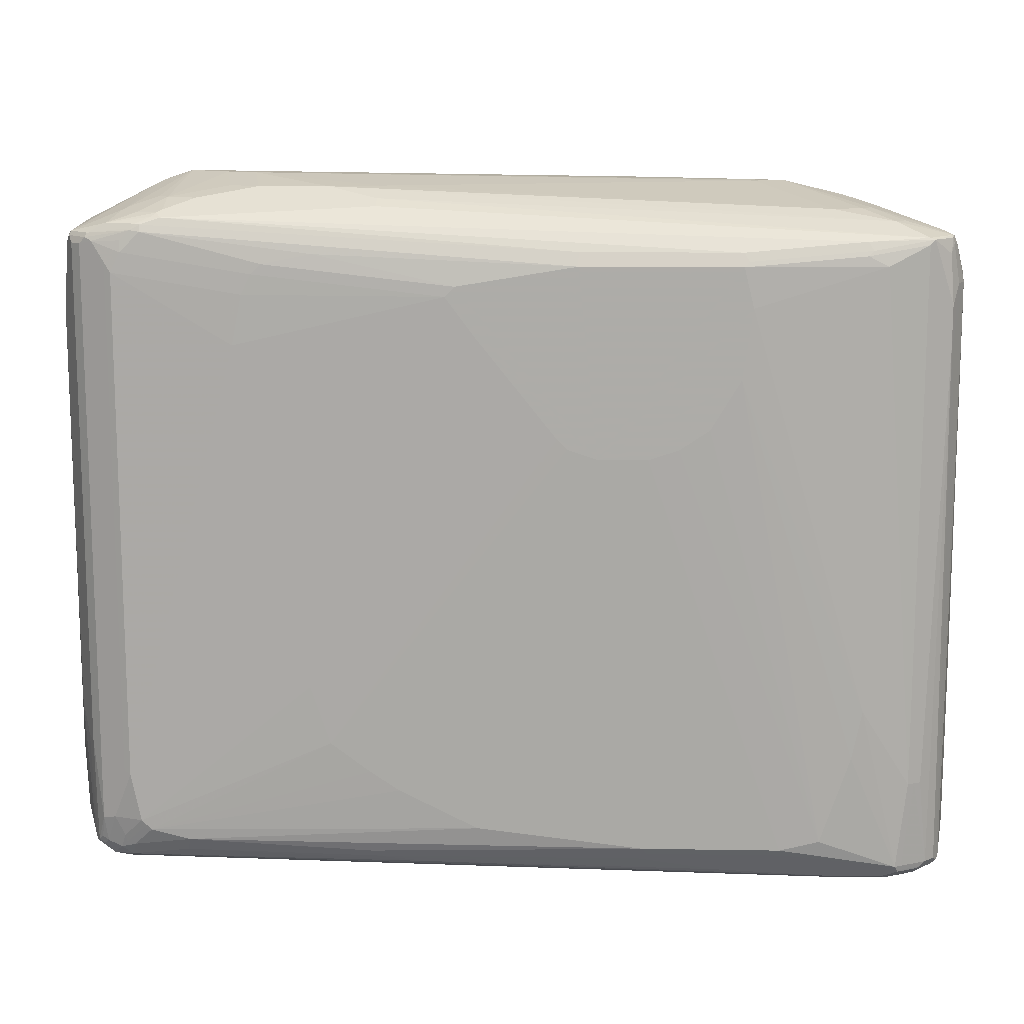
<metadata>
{"format":"obj","ext":"obj","renderer":"f3d","projection":"perspective","resolution":1024,"background":"white","views":[{"elev":12.9,"azim":2.1,"up":"+Y"}]}
</metadata>
<code>
v 0.3747 -0.6134 0.1192
v 0.46 -0.6134 -0.1022
v 0.426 -0.6134 0.1704
v -0.6814 -0.5963 0.1874
v -0.6985 -0.5963 0.1704
v -0.7155 -0.5963 0.1192
v -0.7325 -0.5963 -0.05108
v -0.7325 -0.5963 -0.2215
v 0.5452 -0.6134 -0.1533
v 0.477 -0.6134 0.1874
v -0.6701 -0.5849 0.2101
v -0.7071 -0.5878 0.1959
v 0.5622 -0.6134 0.2045
v 0.5565 -0.602 0.2271
v -0.7212 -0.5849 0.176
v -0.7382 -0.5849 0.1249
v -0.7552 -0.5849 -0.04542
v -0.7552 -0.5849 -0.1988
v -0.7439 -0.5906 -0.2271
v -0.7411 -0.5878 -0.2342
v -0.7325 -0.5906 -0.2329
v -0.6985 -0.5849 -0.2442
v -0.5281 -0.5963 -0.2215
v 0.7155 -0.6134 -0.1874
v 0.5963 -0.6134 -0.1704
v -0.5679 -0.5679 0.2271
v -0.6644 -0.5622 0.2215
v -0.69 -0.5708 0.2129
v -0.1419 -0.5849 0.2271
v -0.7241 -0.5708 0.1959
v -0.7411 -0.5708 0.1789
v 0.6644 -0.6134 0.2045
v 0.6587 -0.602 0.2271
v 0.3577 -0.5793 0.2385
v 0.3633 -0.5906 0.2329
v -0.7439 -0.5735 0.1476
v -0.7723 -0.5679 -0.01131
v -0.7723 -0.5679 -0.06244
v -0.7779 -0.5566 -0.07381
v -0.7609 -0.5735 -0.2101
v -0.7539 -0.5793 -0.2194
v -0.7552 -0.5622 -0.2271
v -0.7382 -0.5281 -0.2442
v -0.7241 -0.5367 -0.2513
v -0.7071 -0.5708 -0.2513
v -0.7155 -0.5793 -0.2449
v -0.6133 -0.5849 -0.2442
v 0.7155 -0.602 -0.2101
v 0.7325 -0.6134 -0.1874
v -0.5622 -0.5452 0.2385
v -0.2328 -0.5735 0.2329
v -0.2384 -0.5622 0.2385
v -0.6303 -0.5281 0.2385
v -0.6787 -0.5594 0.2187
v -0.7071 -0.5367 0.2129
v -0.7155 -0.5622 0.2045
v -0.6814 -0.5452 0.2215
v -0.7268 -0.5566 0.1988
v -0.7354 -0.565 0.1902
v -0.7382 -0.3804 0.1931
v -0.7496 -0.3748 0.1704
v -0.7468 -0.5594 0.1675
v -0.7666 -0.5281 0.1192
v -0.7496 -0.5622 0.1533
v 0.6701 -0.6076 0.2158
v 0.6985 -0.6134 0.1874
v 0.7041 -0.6076 0.1988
v 0.6871 -0.5906 0.2329
v 0.6814 -0.5793 0.2385
v 0.2441 -0.5566 0.2499
v 0.2328 -0.5679 0.2442
v -0.7838 -0.5452 -0.01703
v -0.7838 -0.5452 -0.06815
v -0.7666 -0.5622 -0.2045
v -0.7581 -0.5708 -0.2172
v -0.7552 -0.5452 -0.2271
v -0.7624 -0.5367 -0.2129
v -0.7268 -0.1873 -0.2499
v -0.7268 -0.5281 -0.2499
v -0.7155 -0.1873 -0.2555
v -0.7155 -0.5281 -0.2555
v -0.6985 -0.5622 -0.2555
v -0.6219 -0.5708 -0.2513
v -0.6133 -0.5622 -0.2555
v 0.3577 -0.5622 -0.2385
v 0.3577 -0.5735 -0.2329
v 0.3406 -0.5849 -0.2271
v 0.7155 -0.5793 -0.2215
v 0.7241 -0.592 -0.2129
v 0.7325 -0.5942 -0.2087
v 0.7411 -0.6091 -0.1959
v 0.7325 -0.6134 -0.1363
v 0.7552 -0.602 -0.1704
v 0.2384 -0.5452 0.2555
v -0.0511 -0.5111 0.2555
v -0.6474 -0.5111 0.2385
v -0.6446 -0.5252 0.2357
v -0.1874 -0.443 0.2555
v -0.2384 -0.4089 0.2555
v -0.3066 -0.3577 0.2555
v -0.6985 -0.5111 0.2215
v -0.7212 -0.5167 0.2101
v -0.7382 0.5054 0.1931
v -0.7666 -0.3236 0.1363
v -0.7838 -0.4259 0.06815
v -0.7838 -0.5111 0.03405
v -0.7838 -0.5281 0.01703
v 0.6857 -0.6049 0.2129
v 0.7155 -0.6134 0.1704
v 0.7176 -0.6091 0.1874
v 0.7198 -0.6049 0.1959
v 0.7212 -0.5906 0.2158
v 0.7284 -0.5878 0.2129
v 0.6943 -0.5878 0.23
v 0.6133 -0.2896 0.2555
v 0.5963 -0.3748 0.2555
v 0.5452 -0.5281 0.2555
v 0.477 -0.5452 0.2555
v 0.4827 -0.5566 0.2499
v 0.6928 -0.5793 0.2329
v 0.6985 -0.4259 0.2385
v -0.7838 -0.5111 -0.1363
v -0.7795 -0.5196 -0.1618
v -0.7666 -0.5452 -0.2045
v -0.7382 0.1873 -0.2271
v -0.7212 0.443 -0.2442
v -0.7454 0.1959 -0.2129
v -0.7071 0.5026 -0.2513
v -0.6985 0.443 -0.2555
v -0.6644 -0.1873 -0.2726
v -0.6644 -0.2896 -0.2726
v -0.6474 -0.3748 -0.2726
v -0.6303 -0.4089 -0.2726
v -0.5963 -0.4259 -0.2726
v -0.5452 -0.443 -0.2726
v -0.5281 -0.443 -0.2726
v -0.2044 -0.5452 -0.2555
v 0.477 -0.5111 -0.2555
v 0.6814 -0.5452 -0.2385
v 0.6985 -0.5473 -0.2342
v 0.6985 -0.5281 -0.2385
v 0.7098 -0.5338 -0.2329
v 0.7268 -0.5849 -0.2158
v 0.7439 -0.602 -0.1988
v 0.7539 -0.5942 -0.1874
v 0.7552 -0.602 -0.1363
v 0.7496 -0.5963 0.1704
v 0.7581 -0.592 -0.1789
v 0.7838 -0.5622 -0.1363
v 0.7723 -0.5849 -0.1363
v 0.1533 0.1533 0.2726
v 0.1022 0.1703 0.2726
v -0.6644 -0.4259 0.2385
v -0.3406 -0.2555 0.2555
v -0.46 0.3407 0.2555
v 0.08516 0.1873 0.2726
v -0.0511 0.3577 0.2726
v -0.1022 0.4259 0.2726
v -0.6758 -0.4202 0.2329
v -0.7212 0.5054 0.2101
v -0.7439 0.5167 0.1817
v -0.7666 0.3918 0.1363
v -0.7838 -0.3236 0.06815
v 0.7517 -0.592 0.1874
v 0.7347 -0.592 0.2045
v 0.7382 -0.5793 0.2101
v 0.6303 0.477 0.2555
v 0.4089 0.4089 0.2726
v 0.3919 0.2896 0.2726
v 0.3406 0.2044 0.2726
v 0.2895 0.1703 0.2726
v 0.2384 0.1533 0.2726
v 0.7098 -0.4259 0.2329
v 0.7071 -0.1448 0.2342
v 0.6985 0.5111 0.2385
v -0.7838 -0.494 -0.1363
v -0.7666 0.3577 -0.1533
v -0.7496 0.494 -0.1874
v -0.7496 0.1873 -0.2045
v -0.7284 0.5026 -0.23
v -0.7268 0.494 -0.2329
v -0.7155 0.494 -0.2449
v -0.7454 0.5026 -0.1959
v -0.7114 0.5026 -0.2471
v -0.7176 0.5069 -0.2385
v -0.7006 0.5409 -0.2215
v -0.6871 0.5395 -0.2329
v -0.6687 0.5367 -0.2471
v -0.6665 0.5281 -0.2513
v -0.6474 0.5281 -0.2555
v -0.6133 0.4599 -0.2726
v -0.3406 -0.4259 -0.2726
v 0.6303 -0.477 -0.2555
v 0.7155 -0.2726 -0.2385
v 0.6644 -0.3407 -0.2555
v 0.6814 -0.2385 -0.2555
v 0.7268 -0.2782 -0.2329
v 0.7212 -0.5225 -0.2271
v 0.7382 -0.5735 -0.2101
v 0.7552 -0.5735 -0.1931
v 0.7609 -0.5849 -0.1817
v 0.7723 -0.5849 0.03405
v 0.7609 -0.5906 0.1704
v 0.7666 0.4599 -0.1704
v 0.7838 0.3577 -0.06815
v 0.7838 -0.5622 0.03405
v 0.7795 -0.5708 0.04259
v 0.7382 -0.01129 -0.2271
v 0.7382 0.4657 -0.2271
v 0.7496 0.4599 -0.2045
v 0.7552 0.4657 -0.1931
v -0.6644 0.4599 0.2385
v -0.443 0.4259 0.2555
v -0.08516 0.443 0.2726
v -0.426 0.4599 0.2555
v -0.6758 0.4657 0.2329
v -0.6985 0.5111 0.2215
v -0.7098 0.5167 0.2158
v -0.7411 0.5239 0.1789
v -0.7496 0.5111 0.1704
v -0.7666 0.4259 0.1192
v -0.7838 0.3236 0.05108
v 0.7552 -0.5793 0.1931
v 0.7624 -0.5878 0.1789
v 0.7439 0.3407 0.2158
v 0.7212 -0.4259 0.2271
v 0.5963 0.494 0.2555
v 0.3919 0.477 0.2726
v 0.7411 0.4174 0.2172
v 0.7071 0.5196 0.2342
v -0.7838 0.3407 -0.03405
v -0.7666 0.443 -0.1363
v -0.7666 0.477 -0.1192
v -0.7666 0.494 -0.1022
v -0.7114 0.5367 -0.2129
v -0.7382 0.5167 -0.1874
v -0.7219 0.5281 -0.2045
v -0.7624 0.5026 -0.1107
v -0.7624 0.5196 -0.07664
v -0.7041 0.5508 -0.1874
v -0.6857 0.5537 -0.2129
v -0.653 0.5395 -0.2499
v -0.2725 0.5281 -0.2555
v -0.4089 0.477 -0.2726
v 0.1192 -0.3067 -0.2726
v 0.5963 0.1363 -0.2726
v 0.6133 0.1533 -0.2726
v 0.6303 0.1873 -0.2726
v 0.6985 0.03398 -0.2555
v 0.7098 0.02834 -0.2499
v 0.7212 0.03975 -0.2442
v 0.7666 0.4599 0.1533
v 0.7838 0.3918 -0.03405
v 0.7525 0.4799 -0.1902
v 0.7552 0.4827 -0.176
v 0.7496 0.5111 0.1704
v 0.7838 -0.5452 0.08518
v 0.7666 -0.5793 0.1704
v 0.7411 0.4855 -0.2129
v 0.7212 0.4827 -0.2442
v 0.7354 0.4799 -0.2243
v -0.6474 0.494 0.2385
v -0.3236 0.494 0.2555
v -0.4089 0.477 0.2555
v 0.1192 0.477 0.2726
v -0.6474 0.5132 0.2342
v -0.6303 0.5303 0.2342
v -0.7071 0.5239 0.2129
v -0.7581 0.5239 -0.02551
v -0.7439 0.5225 0.1704
v -0.673 0.5409 0.2129
v -0.656 0.5579 0.1618
v -0.6219 0.592 0.008486
v -0.656 0.575 0.008486
v -0.7609 0.5225 -0.03405
v -0.7666 0.5111 -0.05108
v -0.7666 0.477 0.05108
v -0.7666 0.443 0.1022
v -0.7838 0.3577 0.01703
v 0.7454 0.3322 0.2129
v 0.7624 0.1448 0.1789
v 0.7439 0.4089 0.2158
v 0.6049 0.5026 0.2513
v 0.4003 0.4855 0.2683
v 0.3919 0.4998 0.2612
v 0.7382 0.494 0.2101
v 0.6985 0.5225 0.2329
v 0.5963 0.5167 0.2442
v 0.7411 0.5196 0.2002
v 0.7411 0.5239 0.1959
v -0.7838 0.3577 -0.01703
v -0.7666 0.5111 -0.06815
v -0.7609 0.5225 -0.06815
v -0.6928 0.5566 -0.1874
v -0.6836 0.5579 -0.2045
v -0.6701 0.5566 -0.2158
v -0.5679 0.5566 -0.2329
v -0.5565 0.5508 -0.2442
v -0.2782 0.5395 -0.2499
v -0.01703 0.477 -0.2726
v 0.6814 0.5111 -0.2555
v 0.6303 0.2214 -0.2726
v 0.6985 0.477 -0.2555
v 0.7098 0.4713 -0.2499
v 0.7496 0.5111 0.1874
v 0.7666 0.443 0.1704
v 0.7838 0.3748 0.06815
v 0.7838 0.3918 0.03405
v 0.7411 0.5026 -0.1959
v 0.7439 0.5054 -0.1647
v 0.7439 0.5225 0.176
v 0.7838 -0.3236 0.08518
v 0.7241 0.5026 -0.23
v 0.7071 0.5026 -0.2471
v -0.6133 0.5281 0.2385
v 0.1192 0.4998 0.2612
v -0.6133 0.5395 0.2329
v -0.6219 0.5409 0.23
v -0.6389 0.5325 0.23
v -0.6133 0.5963 0
v -0.6133 0.5963 -0.06815
v -0.5963 0.5515 0.2215
v -0.5878 0.5579 0.2129
v -0.6219 0.5579 0.1959
v -0.6644 0.5452 0.2045
v -0.6474 0.5622 0.1533
v 0.7552 0.443 0.1931
v -0.5792 0.5508 0.2271
v 0.7439 0.5111 0.1988
v 0.6474 0.5452 0.1874
v -0.2214 0.5793 0.1704
v -0.2214 0.5679 0.1931
v 0.7439 0.5225 0.1931
v 0.7325 0.5281 0.1704
v 0.6133 0.5622 0.1192
v 0.6644 0.5452 0.1704
v -0.6814 0.5622 -0.1874
v -0.6644 0.5622 -0.2045
v -0.5792 0.5793 -0.1874
v -0.5849 0.5735 -0.1988
v -0.4316 0.5566 -0.2329
v -0.4203 0.5508 -0.2442
v 0.5849 0.5338 -0.2442
v 0.6758 0.5225 -0.2499
v 0.5281 0.4599 -0.2726
v 0.69 0.5196 -0.2471
v 0.5622 0.443 -0.2726
v 0.7325 0.5111 -0.1704
v 0.7014 0.514 -0.2413
v 0.6928 0.5225 -0.2329
v 0.6814 0.5281 -0.2385
v -0.5622 0.6134 0
v -0.6303 0.5793 -0.1533
v -0.5792 0.5963 -0.1192
v -0.5792 0.5566 0.2158
v -0.5792 0.5622 0.2045
v -0.6133 0.5622 0.1874
v -0.5792 0.5793 0.1533
v -0.5963 0.5793 0.1363
v 0.5963 0.5622 0.1363
v 0.5452 0.5622 0.1533
v -0.3066 0.5963 0.1363
v 0.5792 0.5735 -0.005657
v 0.6303 0.5579 0.002081
v 0.477 0.5963 -0.03405
v -0.6133 0.5793 -0.1704
v -0.2895 0.5793 -0.1874
v -0.2839 0.5679 -0.2101
v 0.4827 0.5508 -0.2271
v 0.477 0.5622 -0.2045
v 0.5622 0.5622 -0.1874
v 0.6303 0.5452 -0.2045
v 0.6446 0.5423 -0.2016
v -0.4941 0.6134 0.03405
v -0.5452 0.6134 0
v -0.08516 0.5963 -0.1192
v -0.5281 0.5793 0.1704
v -0.426 0.5963 0.1363
v -0.477 0.5963 0.1192
v 0.426 0.5963 -0.01703
v -0.2214 0.5963 0.1192
v -0.443 0.6134 0.05108
v 0.5878 0.5708 -0.008486
v 0.443 0.5793 -0.1533
v 0.426 0.5963 -0.05108
v -0.4941 0.6134 0.01703
v -0.46 0.6134 0.03405
v 0.2384 0.5963 -0.1022
f 1 2 9
f 219 273 274
f 219 274 269
f 220 270 275
f 220 275 276
f 220 276 277
f 220 277 278
f 220 278 221
f 221 278 279
f 221 279 222
f 219 272 273
f 223 280 225
f 224 258 306
f 224 306 281
f 224 281 280
f 225 280 282
f 225 282 229
f 225 229 226
f 227 283 228
f 228 284 285
f 228 285 316
f 223 224 280
f 228 316 265
f 219 271 272
f 219 270 220
f 208 260 209
f 209 259 211
f 209 211 210
f 209 260 261
f 209 261 259
f 211 259 254
f 212 262 217
f 212 217 216
f 212 213 262
f 219 268 271
f 213 215 262
f 214 265 263
f 215 264 315
f 215 315 262
f 217 262 266
f 217 266 267
f 217 267 218
f 218 267 268
f 219 269 275
f 219 275 270
f 214 263 264
f 208 251 260
f 228 283 284
f 229 286 230
f 242 298 342
f 242 342 299
f 243 299 344
f 243 344 301
f 243 301 300
f 248 302 303
f 248 303 249
f 249 303 304
f 249 304 250
f 242 297 298
f 250 304 260
f 252 305 306
f 252 306 307
f 252 307 308
f 254 259 309
f 254 309 255
f 255 309 310
f 255 310 311
f 255 311 256
f 256 311 333
f 250 260 251
f 229 282 286
f 242 296 297
f 240 295 241
f 230 287 288
f 230 288 283
f 230 286 289
f 230 289 290
f 230 290 287
f 231 291 234
f 231 234 233
f 231 233 232
f 234 291 292
f 241 295 296
f 234 292 238
f 235 236 240
f 236 239 240
f 238 292 239
f 239 292 276
f 239 276 275
f 239 275 293
f 239 293 240
f 240 293 294
f 240 294 295
f 235 237 236
f 206 224 207
f 206 258 224
f 206 257 258
f 164 224 223
f 165 223 166
f 166 223 225
f 166 225 226
f 166 226 173
f 167 227 228
f 167 228 168
f 167 175 227
f 173 226 229
f 164 203 224
f 173 229 174
f 175 230 283
f 175 283 227
f 176 231 177
f 177 231 232
f 177 232 178
f 178 183 179
f 178 232 233
f 178 233 234
f 178 234 238
f 174 229 230
f 178 238 183
f 164 223 165
f 162 222 163
f 151 265 214
f 151 214 158
f 151 158 157
f 151 157 156
f 151 156 152
f 153 212 216
f 153 216 159
f 153 155 212
f 154 158 155
f 162 220 221
f 155 158 213
f 158 214 264
f 158 264 215
f 158 215 213
f 160 217 218
f 161 218 268
f 161 268 219
f 161 219 220
f 161 220 162
f 162 221 222
f 155 213 212
f 180 235 185
f 180 185 184
f 180 184 182
f 194 196 249
f 194 249 250
f 194 250 197
f 195 248 196
f 196 248 249
f 197 250 251
f 197 251 208
f 197 208 200
f 197 200 199
f 193 245 246
f 197 199 198
f 202 224 203
f 204 252 308
f 204 308 253
f 204 253 205
f 204 211 254
f 204 254 255
f 204 255 256
f 204 256 305
f 204 305 252
f 202 207 224
f 193 248 195
f 193 247 248
f 193 246 247
f 180 182 181
f 180 183 235
f 183 236 237
f 183 237 235
f 183 238 239
f 183 239 236
f 185 235 186
f 186 235 240
f 186 240 241
f 186 241 187
f 187 241 188
f 188 241 296
f 188 296 242
f 188 242 189
f 189 242 190
f 190 242 299
f 190 299 243
f 190 243 300
f 190 300 244
f 190 244 191
f 192 245 193
f 256 333 305
f 151 228 265
f 257 312 306
f 259 261 313
f 335 365 360
f 335 360 336
f 337 353 338
f 338 353 354
f 338 354 366
f 338 366 339
f 339 366 354
f 339 354 376
f 339 376 367
f 335 363 365
f 341 367 368
f 342 368 369
f 342 369 343
f 343 369 370
f 343 370 351
f 343 351 344
f 344 351 346
f 346 351 350
f 346 350 349
f 351 370 371
f 341 368 342
f 351 371 372
f 334 364 363
f 334 348 351
f 321 352 354
f 321 354 353
f 322 328 323
f 323 328 355
f 323 355 356
f 323 356 324
f 324 356 357
f 324 357 325
f 325 357 358
f 334 351 364
f 325 358 359
f 326 359 352
f 328 332 355
f 330 336 360
f 330 360 361
f 330 361 362
f 330 362 331
f 331 362 355
f 331 355 332
f 334 363 335
f 325 359 326
f 321 353 337
f 351 372 373
f 352 359 358
f 364 373 383
f 365 373 371
f 365 371 384
f 365 384 385
f 365 385 375
f 365 375 386
f 365 386 387
f 365 387 382
f 365 382 380
f 363 373 365
f 367 376 384
f 367 370 368
f 368 370 369
f 370 384 371
f 371 373 372
f 374 379 378
f 374 378 382
f 375 385 388
f 375 388 376
f 376 388 384
f 367 384 370
f 351 373 364
f 363 383 373
f 362 382 378
f 352 358 374
f 352 374 382
f 352 382 387
f 352 387 386
f 352 386 375
f 352 375 376
f 352 376 354
f 355 377 356
f 355 362 378
f 363 364 383
f 355 378 377
f 356 377 358
f 358 377 378
f 358 378 379
f 358 379 374
f 360 365 380
f 360 380 361
f 361 380 381
f 361 381 362
f 362 381 382
f 356 358 357
f 320 352 321
f 320 326 352
f 318 328 322
f 271 322 323
f 271 323 324
f 271 324 325
f 271 325 326
f 271 326 272
f 272 326 320
f 272 320 273
f 276 292 291
f 276 291 279
f 271 318 322
f 276 279 277
f 280 327 282
f 280 281 306
f 280 306 327
f 282 327 286
f 283 288 285
f 283 285 284
f 285 288 328
f 285 328 316
f 286 327 329
f 277 279 278
f 286 329 289
f 271 319 318
f 269 320 321
f 259 313 309
f 260 313 261
f 260 304 303
f 260 303 314
f 260 314 313
f 262 315 267
f 262 267 266
f 263 315 264
f 263 265 315
f 269 321 294
f 265 316 317
f 267 315 317
f 267 317 318
f 267 318 319
f 267 319 268
f 268 319 271
f 269 294 293
f 269 293 275
f 269 274 273
f 269 273 320
f 265 317 315
f 287 290 330
f 287 330 331
f 287 331 332
f 301 344 346
f 301 346 314
f 301 314 303
f 301 303 347
f 301 347 345
f 302 347 303
f 305 329 327
f 305 327 306
f 306 312 307
f 300 301 345
f 309 348 310
f 309 349 350
f 309 350 351
f 309 351 348
f 310 348 334
f 310 334 311
f 313 314 349
f 314 346 349
f 316 328 317
f 317 328 318
f 309 313 349
f 299 343 344
f 299 342 343
f 297 342 298
f 287 332 288
f 288 332 328
f 289 329 305
f 289 305 333
f 289 333 290
f 290 333 311
f 290 311 334
f 290 334 335
f 290 335 336
f 290 336 330
f 294 321 337
f 294 337 295
f 295 337 338
f 295 338 296
f 296 338 339
f 296 339 340
f 296 340 297
f 297 340 339
f 297 339 367
f 297 367 341
f 297 341 342
f 257 306 258
f 151 168 228
f 151 169 168
f 151 170 169
f 42 75 74
f 42 74 77
f 42 77 76
f 43 76 78
f 43 78 79
f 43 79 44
f 44 79 78
f 44 78 80
f 44 80 81
f 42 76 43
f 44 81 82
f 45 82 84
f 45 84 83
f 47 83 84
f 47 84 85
f 47 85 86
f 47 86 87
f 47 87 48
f 48 87 86
f 48 86 85
f 44 82 45
f 48 85 88
f 41 75 42
f 40 74 75
f 31 60 61
f 31 61 62
f 31 62 63
f 31 63 64
f 31 64 37
f 31 37 36
f 32 65 33
f 32 66 67
f 32 67 65
f 40 75 41
f 33 65 68
f 34 70 35
f 35 70 71
f 35 71 51
f 37 72 73
f 37 73 38
f 37 64 72
f 38 73 39
f 39 73 40
f 40 73 74
f 33 68 69
f 31 59 60
f 48 88 89
f 48 90 91
f 60 104 61
f 60 102 160
f 60 160 103
f 61 104 62
f 62 104 63
f 63 104 105
f 63 105 106
f 63 106 107
f 63 107 64
f 60 162 104
f 64 107 72
f 65 67 111
f 65 111 108
f 66 109 110
f 66 110 67
f 67 110 111
f 68 108 111
f 68 111 112
f 68 112 113
f 68 113 114
f 65 108 68
f 48 89 90
f 60 103 162
f 58 102 59
f 48 91 49
f 49 91 93
f 49 93 146
f 49 146 92
f 50 52 94
f 50 94 95
f 50 95 53
f 51 71 52
f 52 71 94
f 59 102 60
f 53 96 97
f 53 98 99
f 53 99 100
f 53 100 96
f 54 97 96
f 54 96 57
f 55 101 102
f 55 102 56
f 56 102 58
f 57 96 101
f 53 95 98
f 30 59 31
f 30 58 59
f 30 56 58
f 5 15 16
f 5 16 6
f 6 16 7
f 7 16 17
f 7 17 18
f 7 18 8
f 8 18 19
f 8 19 20
f 8 20 21
f 5 12 15
f 8 21 22
f 8 47 23
f 8 23 49
f 8 49 24
f 8 24 25
f 8 25 9
f 11 26 50
f 11 50 27
f 11 27 28
f 11 28 12
f 8 22 47
f 11 14 29
f 4 14 11
f 4 10 13
f 1 9 25
f 1 25 24
f 1 24 49
f 1 49 92
f 1 92 109
f 1 109 66
f 1 66 32
f 1 32 13
f 1 13 10
f 4 13 14
f 1 10 3
f 1 4 5
f 1 5 6
f 1 6 7
f 1 7 8
f 1 8 2
f 2 8 9
f 3 10 4
f 4 11 12
f 4 12 5
f 1 3 4
f 11 29 26
f 12 28 30
f 12 30 31
f 20 46 22
f 20 22 21
f 22 46 45
f 22 45 83
f 22 83 47
f 23 47 48
f 23 48 49
f 26 29 51
f 26 51 52
f 20 45 46
f 26 52 50
f 27 97 54
f 27 54 28
f 27 50 53
f 28 55 56
f 28 56 30
f 28 54 57
f 28 57 101
f 28 101 55
f 29 35 51
f 27 53 97
f 20 44 45
f 20 43 44
f 20 42 43
f 12 31 15
f 13 32 33
f 13 33 14
f 14 33 69
f 14 69 119
f 14 119 70
f 14 70 34
f 14 34 35
f 14 35 29
f 15 31 16
f 16 31 36
f 16 36 37
f 16 37 17
f 17 37 38
f 17 38 18
f 18 38 39
f 18 39 40
f 18 40 19
f 19 40 41
f 19 41 20
f 20 41 42
f 68 114 69
f 69 115 116
f 69 116 117
f 69 117 118
f 127 179 183
f 127 183 180
f 128 182 184
f 128 184 185
f 128 185 186
f 128 186 187
f 128 187 188
f 128 188 189
f 128 189 190
f 126 182 128
f 128 190 191
f 129 191 130
f 130 191 244
f 130 244 300
f 130 300 345
f 130 345 347
f 130 347 302
f 130 302 248
f 130 248 247
f 130 247 246
f 128 191 129
f 130 246 245
f 126 181 182
f 125 180 181
f 115 167 168
f 115 168 169
f 115 169 116
f 115 121 167
f 116 169 117
f 117 169 170
f 117 170 171
f 117 171 172
f 117 172 118
f 125 181 126
f 120 166 173
f 121 174 230
f 121 230 175
f 121 175 167
f 122 176 123
f 123 176 177
f 123 177 124
f 124 177 178
f 124 178 179
f 125 127 180
f 121 173 174
f 130 245 192
f 130 192 136
f 130 136 135
f 147 203 164
f 148 201 149
f 149 204 205
f 149 205 253
f 149 253 308
f 149 308 307
f 149 307 312
f 149 312 257
f 149 257 206
f 146 203 147
f 149 206 207
f 149 201 200
f 149 200 208
f 149 208 209
f 149 209 210
f 149 210 211
f 149 211 204
f 150 207 202
f 151 172 171
f 151 171 170
f 149 207 150
f 146 202 203
f 145 201 148
f 144 201 145
f 130 135 134
f 130 134 133
f 130 133 132
f 130 132 131
f 136 192 138
f 136 138 137
f 138 193 139
f 138 192 193
f 139 193 141
f 139 141 140
f 141 194 197
f 141 197 142
f 141 193 195
f 141 195 196
f 141 196 194
f 142 197 198
f 142 198 199
f 142 199 143
f 143 199 144
f 144 199 200
f 144 200 201
f 113 120 114
f 380 382 381
f 113 166 120
f 112 165 113
f 76 77 127
f 76 127 125
f 77 124 179
f 77 179 127
f 78 126 128
f 78 128 80
f 80 128 129
f 80 129 130
f 80 130 131
f 76 126 78
f 80 131 81
f 81 132 133
f 81 133 82
f 82 133 134
f 82 134 135
f 82 135 136
f 82 136 84
f 84 136 137
f 84 137 85
f 85 138 139
f 81 131 132
f 85 139 88
f 76 125 126
f 74 123 124
f 69 118 119
f 69 114 120
f 69 120 173
f 69 173 121
f 69 121 115
f 70 94 71
f 70 119 118
f 70 118 94
f 72 107 106
f 74 124 77
f 72 106 105
f 72 163 222
f 72 222 279
f 72 279 291
f 72 291 231
f 72 231 176
f 72 176 122
f 72 122 73
f 73 122 74
f 74 122 123
f 72 105 163
f 85 137 138
f 88 139 140
f 88 140 141
f 99 152 100
f 100 152 156
f 100 156 157
f 100 157 158
f 100 158 154
f 101 153 159
f 101 159 216
f 101 216 217
f 101 217 160
f 98 152 99
f 101 160 102
f 103 160 218
f 103 218 161
f 104 162 163
f 104 163 105
f 109 147 164
f 109 164 110
f 110 164 111
f 111 165 112
f 111 164 165
f 103 161 162
f 96 155 153
f 96 154 155
f 96 100 154
f 88 141 142
f 88 142 143
f 88 143 89
f 89 143 90
f 90 143 144
f 90 144 91
f 91 144 145
f 91 145 93
f 92 146 147
f 92 147 109
f 93 145 148
f 93 148 149
f 93 149 150
f 93 150 202
f 93 202 146
f 94 118 172
f 94 172 151
f 94 151 95
f 95 151 152
f 95 152 98
f 96 153 101
f 113 165 166
f 384 388 385

</code>
